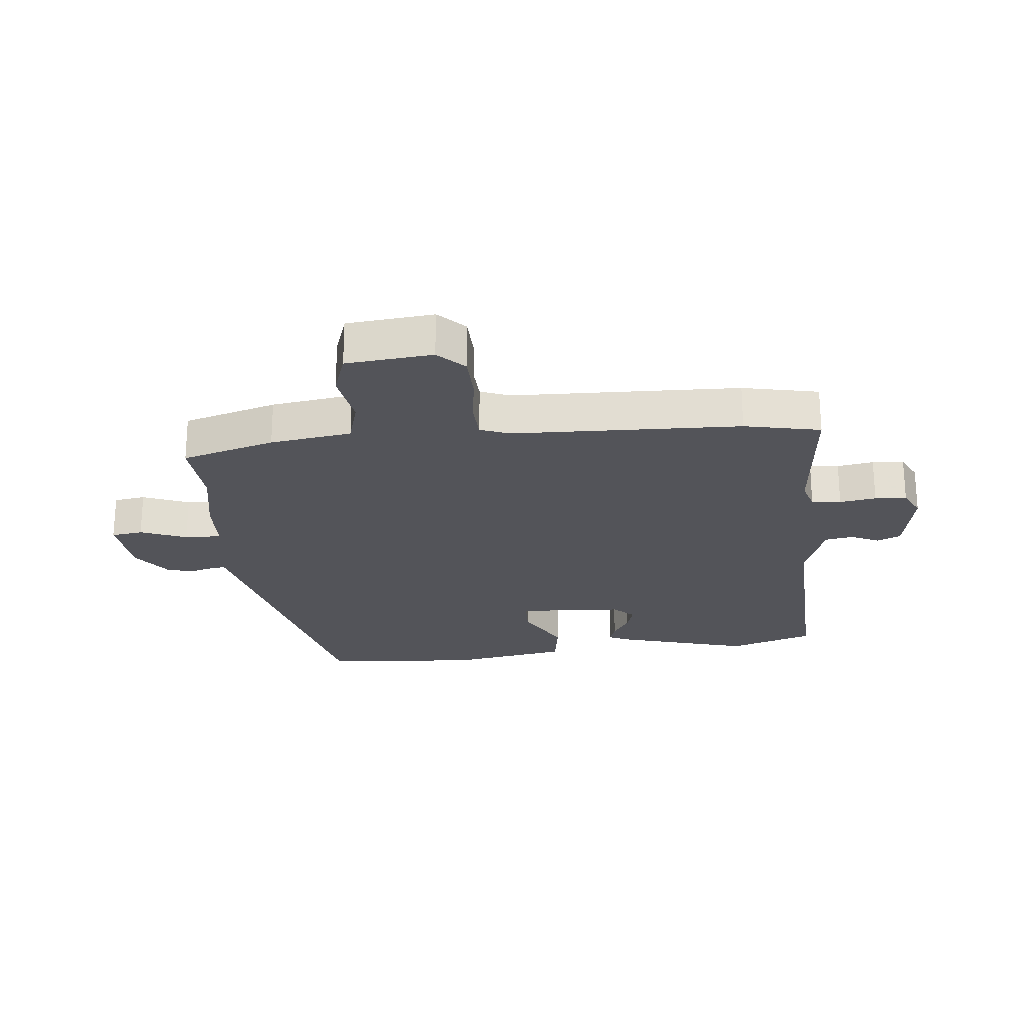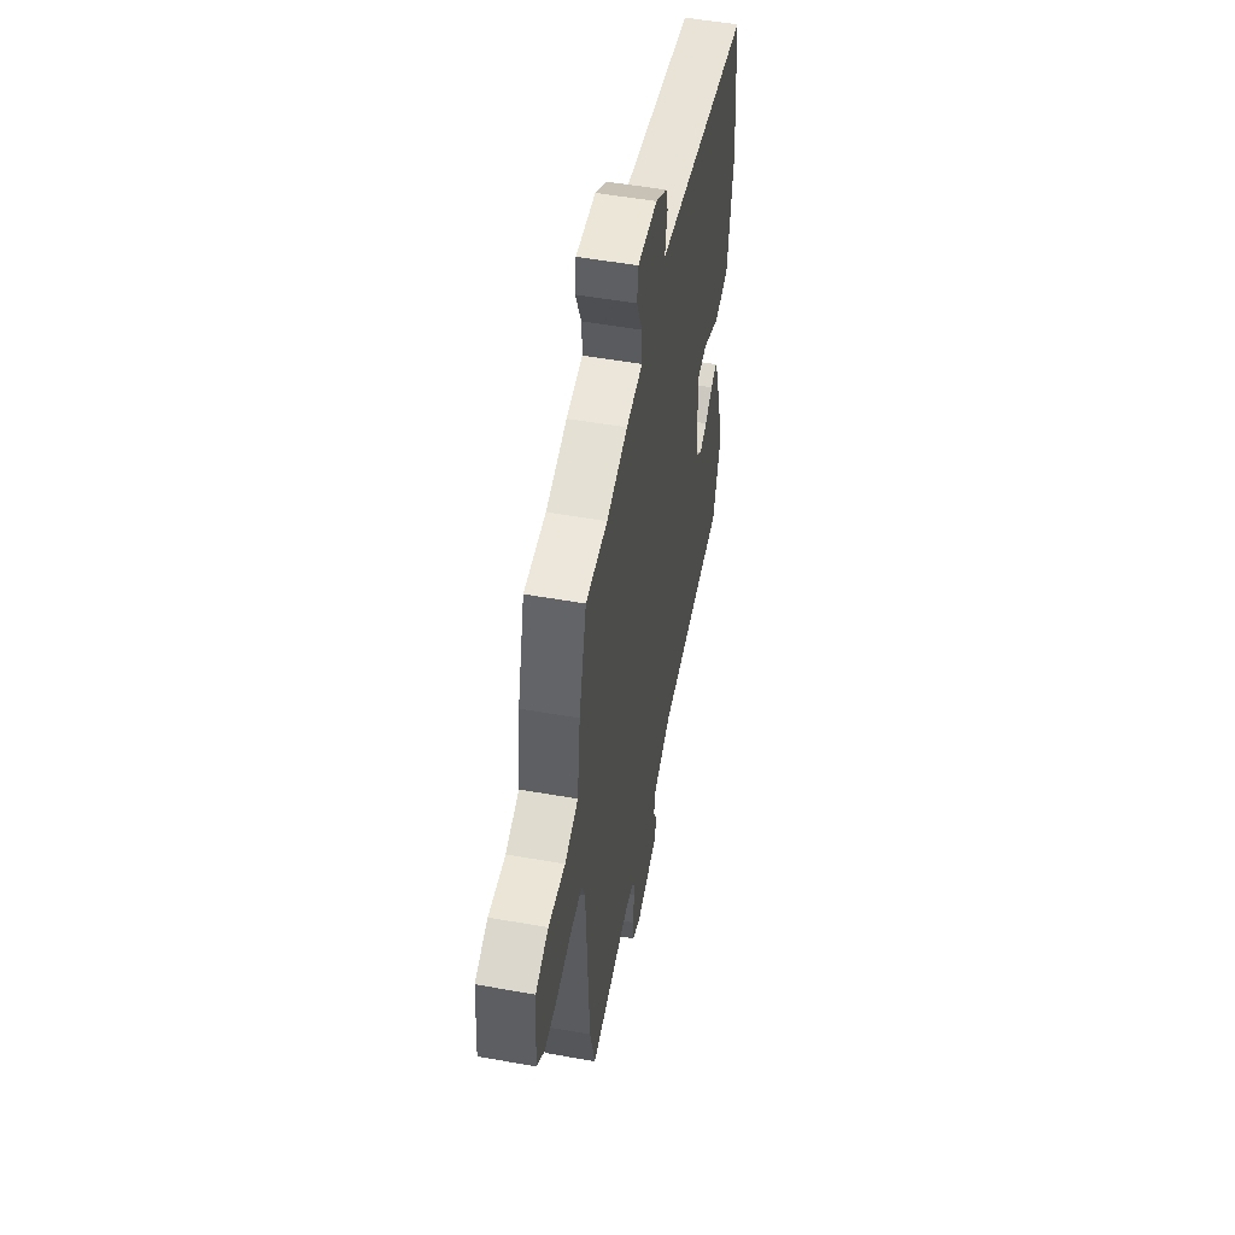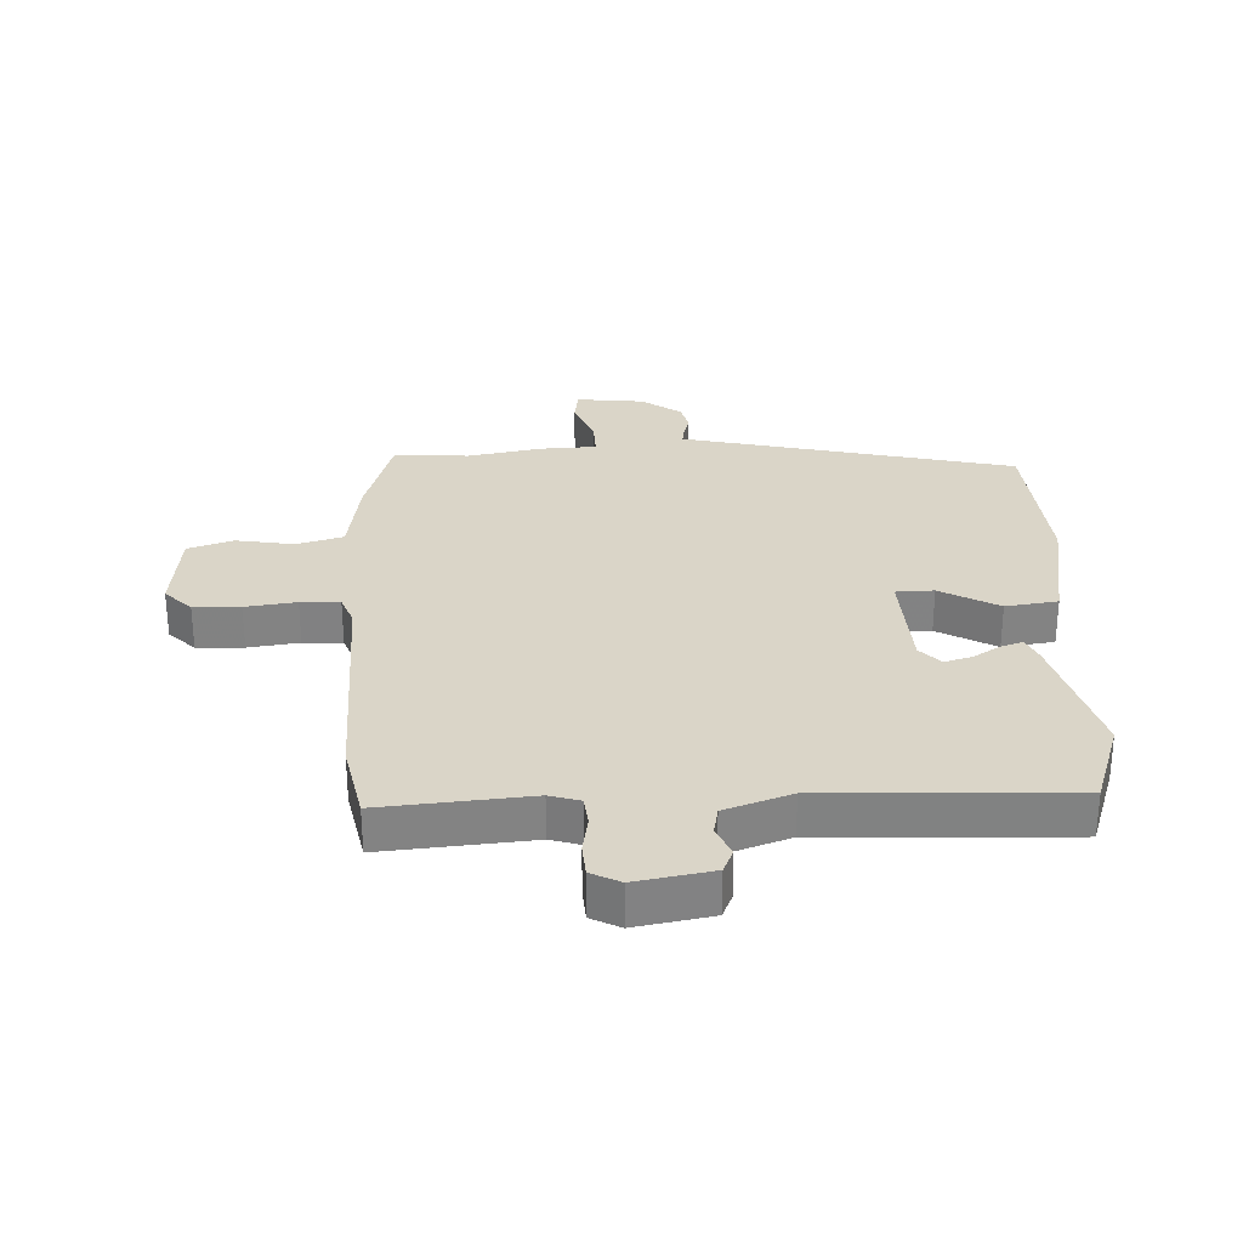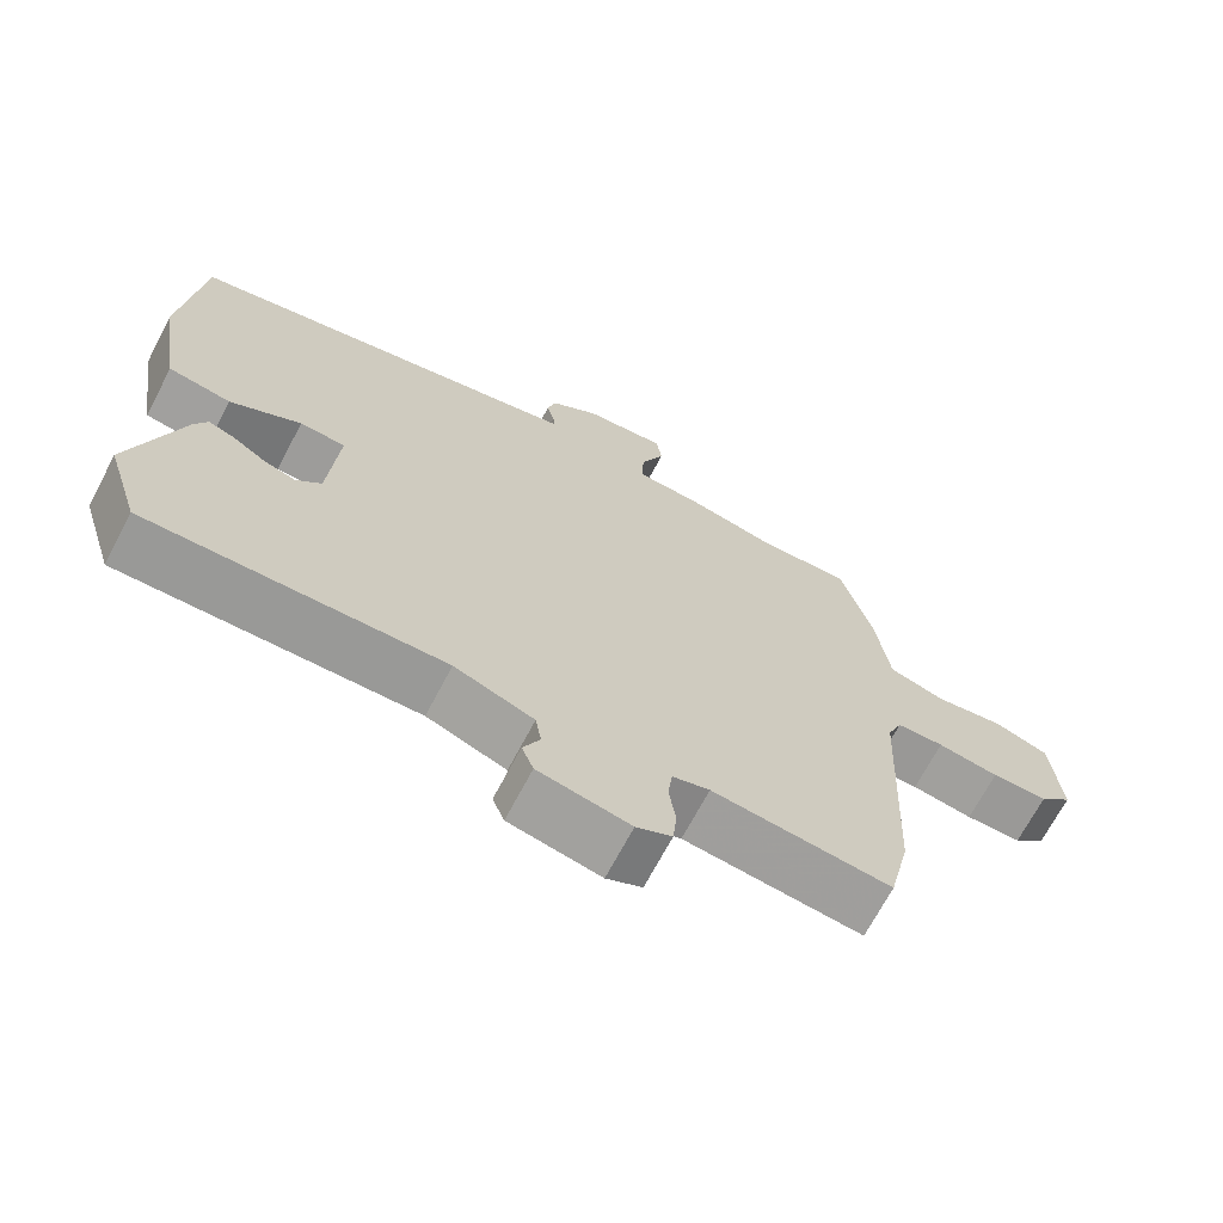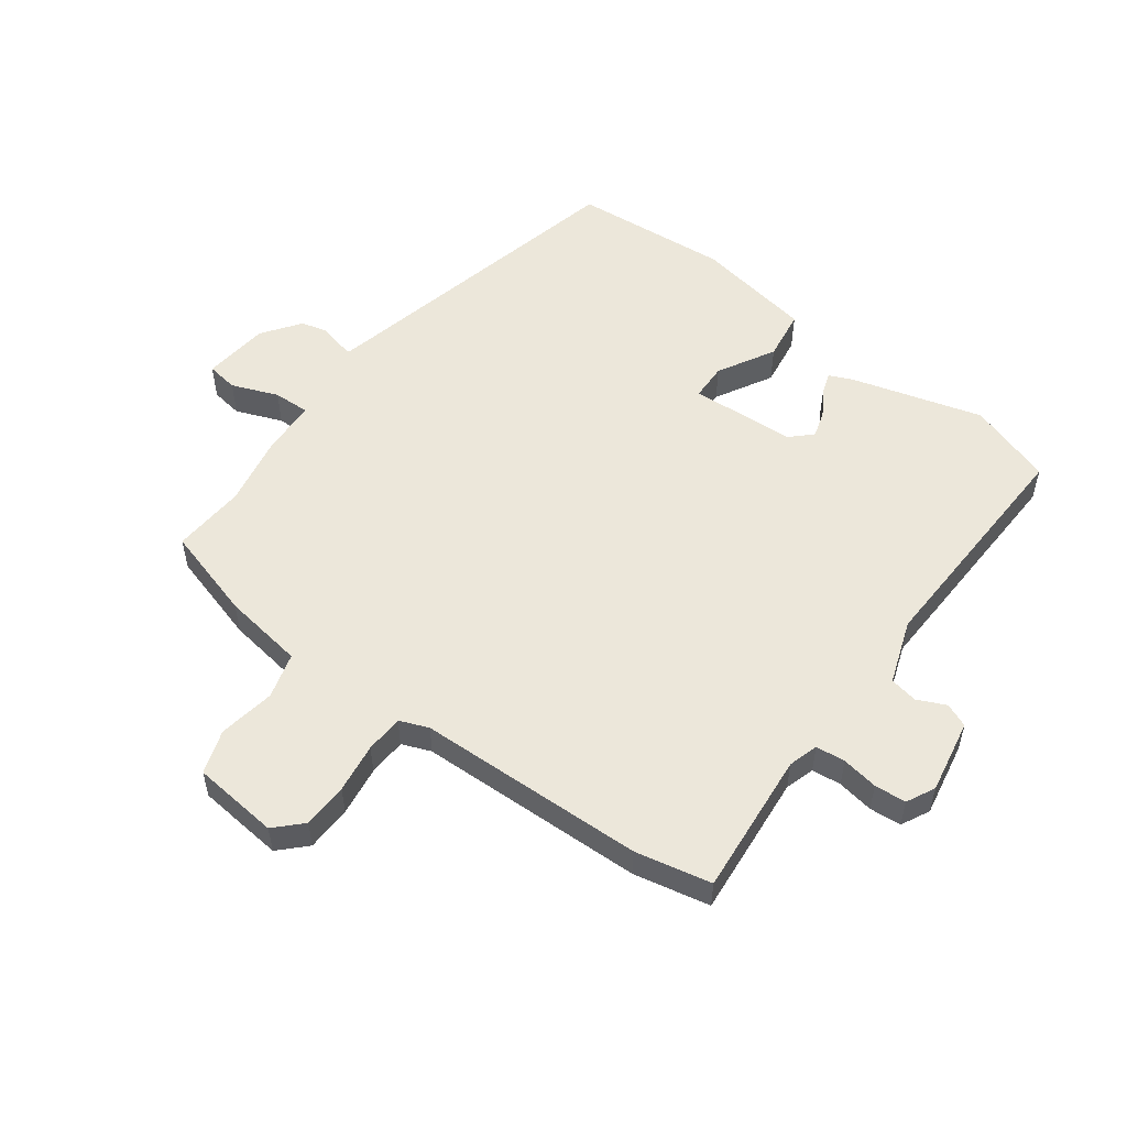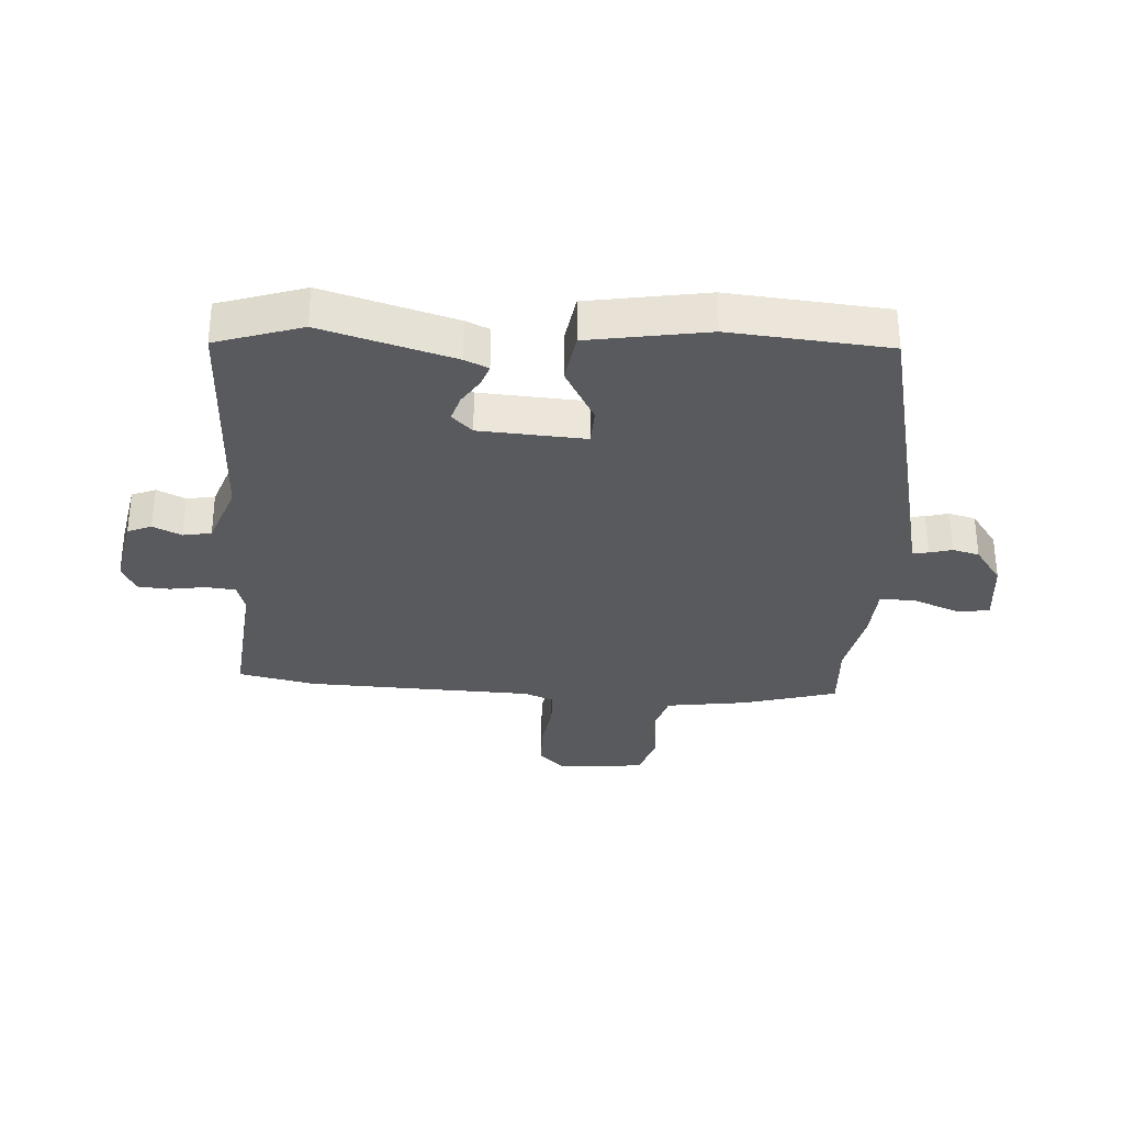
<metadata>
{"format":"obj","ext":"obj","renderer":"f3d","projection":"perspective","resolution":1024,"background":"white","views":[{"elev":-23.7,"azim":96.8,"up":"+Y"},{"elev":52.8,"azim":100.8,"up":"+Z"},{"elev":29.4,"azim":178.9,"up":"+Y"},{"elev":-69.2,"azim":-27.8,"up":"+Z"},{"elev":53.9,"azim":127.6,"up":"+Y"},{"elev":-31.6,"azim":-93.0,"up":"+Y"}]}
</metadata>
<code>
v 0.515 0.07 -0.435
v 0.486 0.07 -0.562
v 0.245 0.07 -0.536
v 0.195 0.07 -0.55
v 0.189 0.07 -0.599
v 0.198 0.07 -0.66
v 0.193 0.07 -0.713
v 0.145 0.07 -0.736
v 0.021 0.07 -0.711
v 0.005 0.07 -0.671
v 0.028 0.07 -0.624
v 0.02 0.07 -0.577
v -0.087 0.07 -0.537
v -0.486 0.07 -0.544
v -0.531 0.07 -0.401
v -0.465 0.07 -0.183
v -0.447 0.07 -0.144
v -0.412 0.07 -0.156
v -0.367 0.07 -0.185
v -0.323 0.07 -0.199
v -0.289 0.07 -0.165
v -0.276 0.07 0.011
v -0.338 0.07 0.014
v -0.434 0.07 -0.037
v -0.519 0.07 -0.023
v -0.55 0.07 0.175
v -0.524 0.07 0.437
v -0.015 0.07 0.545
v 0.021 0.07 0.553
v 0.018 0.07 0.579
v 0.008 0.07 0.617
v 0.02 0.07 0.661
v 0.085 0.07 0.706
v 0.196 0.07 0.716
v 0.203 0.07 0.663
v 0.171 0.07 0.586
v 0.168 0.07 0.525
v 0.261 0.07 0.519
v 0.38 0.07 0.494
v 0.503 0.07 0.5
v 0.546 0.07 0.343
v 0.564 0.07 0.206
v 0.64 0.07 0.183
v 0.735 0.07 0.197
v 0.808 0.07 0.171
v 0.82 0.07 0.026
v 0.776 0.07 -0.016
v 0.7 0.07 -0.017
v 0.617 0.07 -0.004
v 0.553 0.07 -0.006
v 0.533 0.07 -0.054
v 0.515 0 -0.435
v 0.486 0 -0.562
v 0.245 0 -0.536
v 0.195 0 -0.55
v 0.189 0 -0.599
v 0.198 0 -0.66
v 0.193 0 -0.713
v 0.145 0 -0.736
v 0.021 0 -0.711
v 0.005 0 -0.671
v 0.028 0 -0.624
v 0.02 0 -0.577
v -0.087 0 -0.537
v -0.486 0 -0.544
v -0.531 0 -0.401
v -0.465 0 -0.183
v -0.447 0 -0.144
v -0.412 0 -0.156
v -0.367 0 -0.185
v -0.323 0 -0.199
v -0.289 0 -0.165
v -0.276 0 0.011
v -0.338 0 0.014
v -0.434 0 -0.037
v -0.519 0 -0.023
v -0.55 0 0.175
v -0.524 0 0.437
v -0.015 0 0.545
v 0.021 0 0.553
v 0.018 0 0.579
v 0.008 0 0.617
v 0.02 0 0.661
v 0.085 0 0.706
v 0.196 0 0.716
v 0.203 0 0.663
v 0.171 0 0.586
v 0.168 0 0.525
v 0.261 0 0.519
v 0.38 0 0.494
v 0.503 0 0.5
v 0.546 0 0.343
v 0.564 0 0.206
v 0.64 0 0.183
v 0.735 0 0.197
v 0.808 0 0.171
v 0.82 0 0.026
v 0.776 0 -0.016
v 0.7 0 -0.017
v 0.617 0 -0.004
v 0.553 0 -0.006
v 0.533 0 -0.054
f 47 48 49
f 46 47 49
f 45 46 49
f 44 45 49
f 43 44 49
f 42 43 49 50
f 42 50 51
f 41 42 51
f 40 41 51
f 39 40 51
f 1 2 3
f 51 1 3
f 39 51 3
f 38 39 3
f 37 38 3
f 34 35 36
f 33 34 36
f 32 33 36
f 31 32 36
f 30 31 36
f 29 30 36 37
f 26 27 28
f 25 26 28
f 24 25 28
f 23 24 28
f 28 29 37
f 23 28 37
f 22 23 37
f 17 18 19
f 16 17 19
f 15 16 19
f 14 15 19
f 13 14 19
f 12 13 19 20
f 9 10 11
f 8 9 11
f 7 8 11
f 6 7 11
f 5 6 11
f 4 5 11 12
f 3 4 12
f 37 3 12
f 22 37 12
f 21 22 12
f 12 20 21
f 100 99 98
f 100 98 97
f 100 97 96
f 100 96 95
f 100 95 94
f 101 100 94 93
f 102 101 93
f 102 93 92
f 102 92 91
f 102 91 90
f 54 53 52
f 54 52 102
f 54 102 90
f 54 90 89
f 54 89 88
f 87 86 85
f 87 85 84
f 87 84 83
f 87 83 82
f 87 82 81
f 88 87 81 80
f 79 78 77
f 79 77 76
f 79 76 75
f 79 75 74
f 88 80 79
f 88 79 74
f 88 74 73
f 70 69 68
f 70 68 67
f 70 67 66
f 70 66 65
f 70 65 64
f 71 70 64 63
f 62 61 60
f 62 60 59
f 62 59 58
f 62 58 57
f 62 57 56
f 63 62 56 55
f 63 55 54
f 63 54 88
f 63 88 73
f 63 73 72
f 72 71 63
f 1 52 53 2
f 2 53 54 3
f 3 54 55 4
f 4 55 56 5
f 5 56 57 6
f 6 57 58 7
f 7 58 59 8
f 8 59 60 9
f 9 60 61 10
f 10 61 62 11
f 11 62 63 12
f 12 63 64 13
f 13 64 65 14
f 14 65 66 15
f 15 66 67 16
f 16 67 68 17
f 17 68 69 18
f 18 69 70 19
f 19 70 71 20
f 20 71 72 21
f 21 72 73 22
f 22 73 74 23
f 23 74 75 24
f 24 75 76 25
f 25 76 77 26
f 26 77 78 27
f 27 78 79 28
f 28 79 80 29
f 29 80 81 30
f 30 81 82 31
f 31 82 83 32
f 32 83 84 33
f 33 84 85 34
f 34 85 86 35
f 35 86 87 36
f 36 87 88 37
f 37 88 89 38
f 38 89 90 39
f 39 90 91 40
f 40 91 92 41
f 41 92 93 42
f 42 93 94 43
f 43 94 95 44
f 44 95 96 45
f 45 96 97 46
f 46 97 98 47
f 47 98 99 48
f 48 99 100 49
f 49 100 101 50
f 50 101 102 51
f 51 102 52 1

</code>
